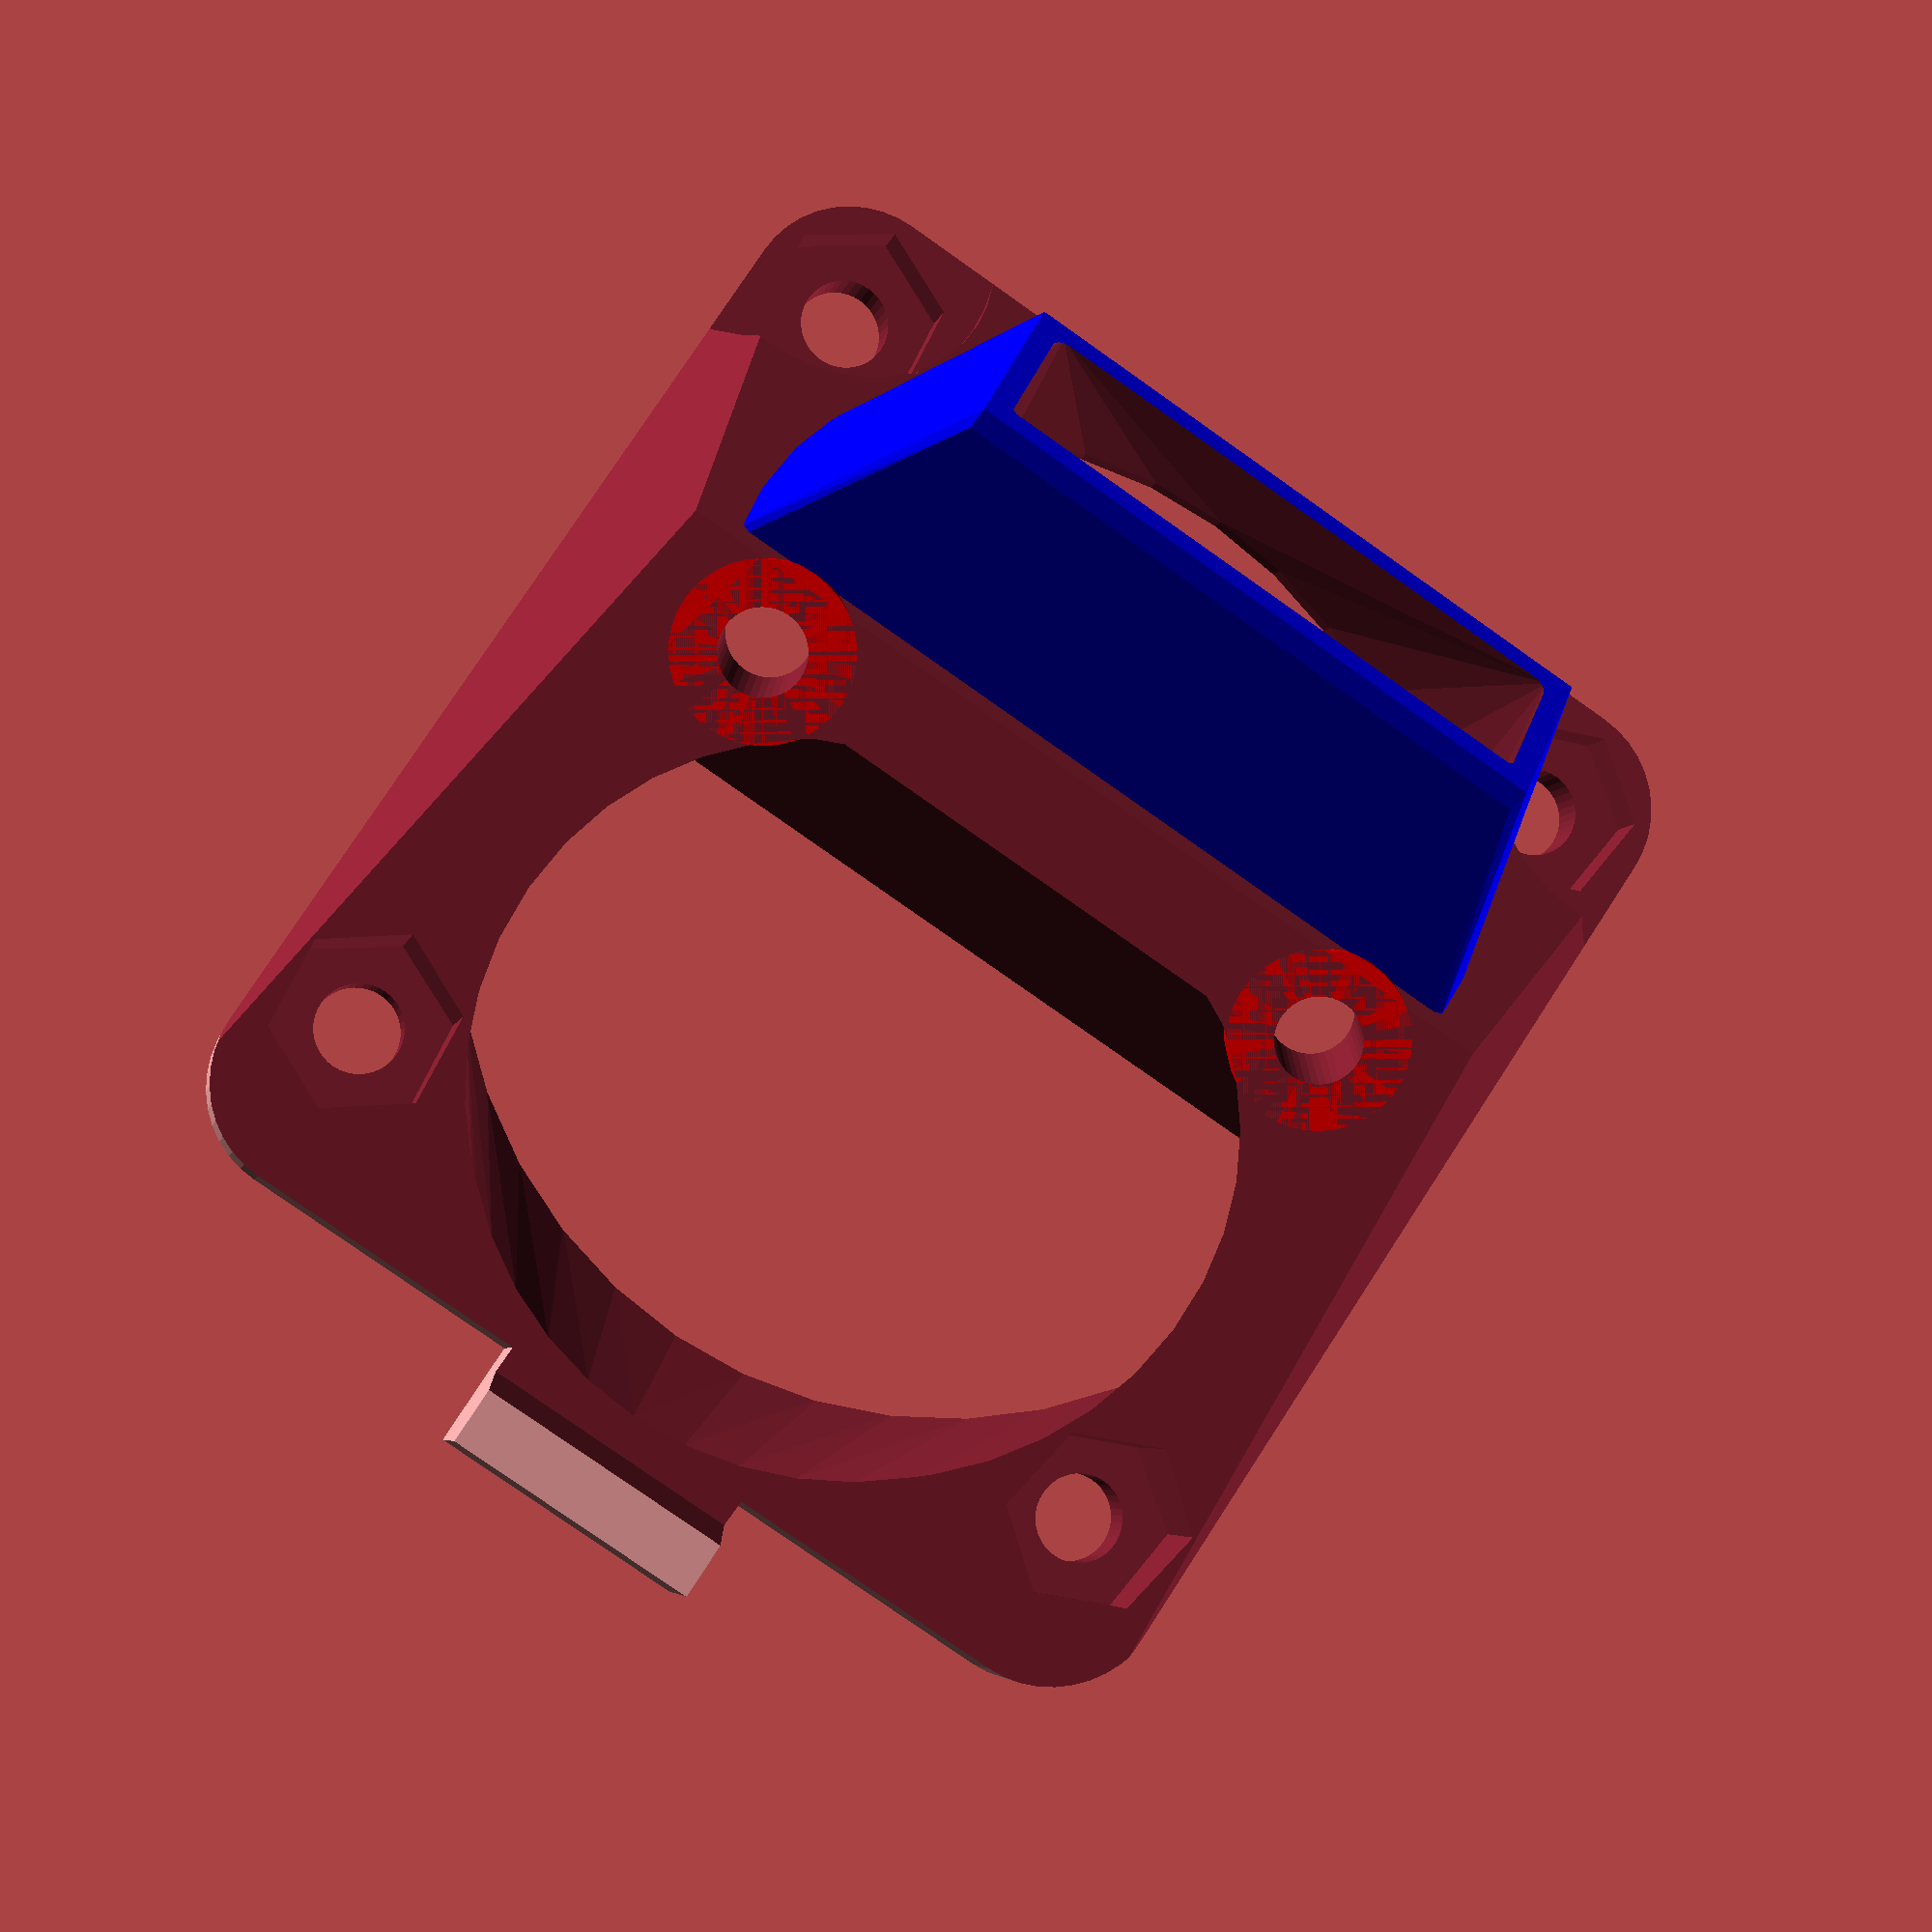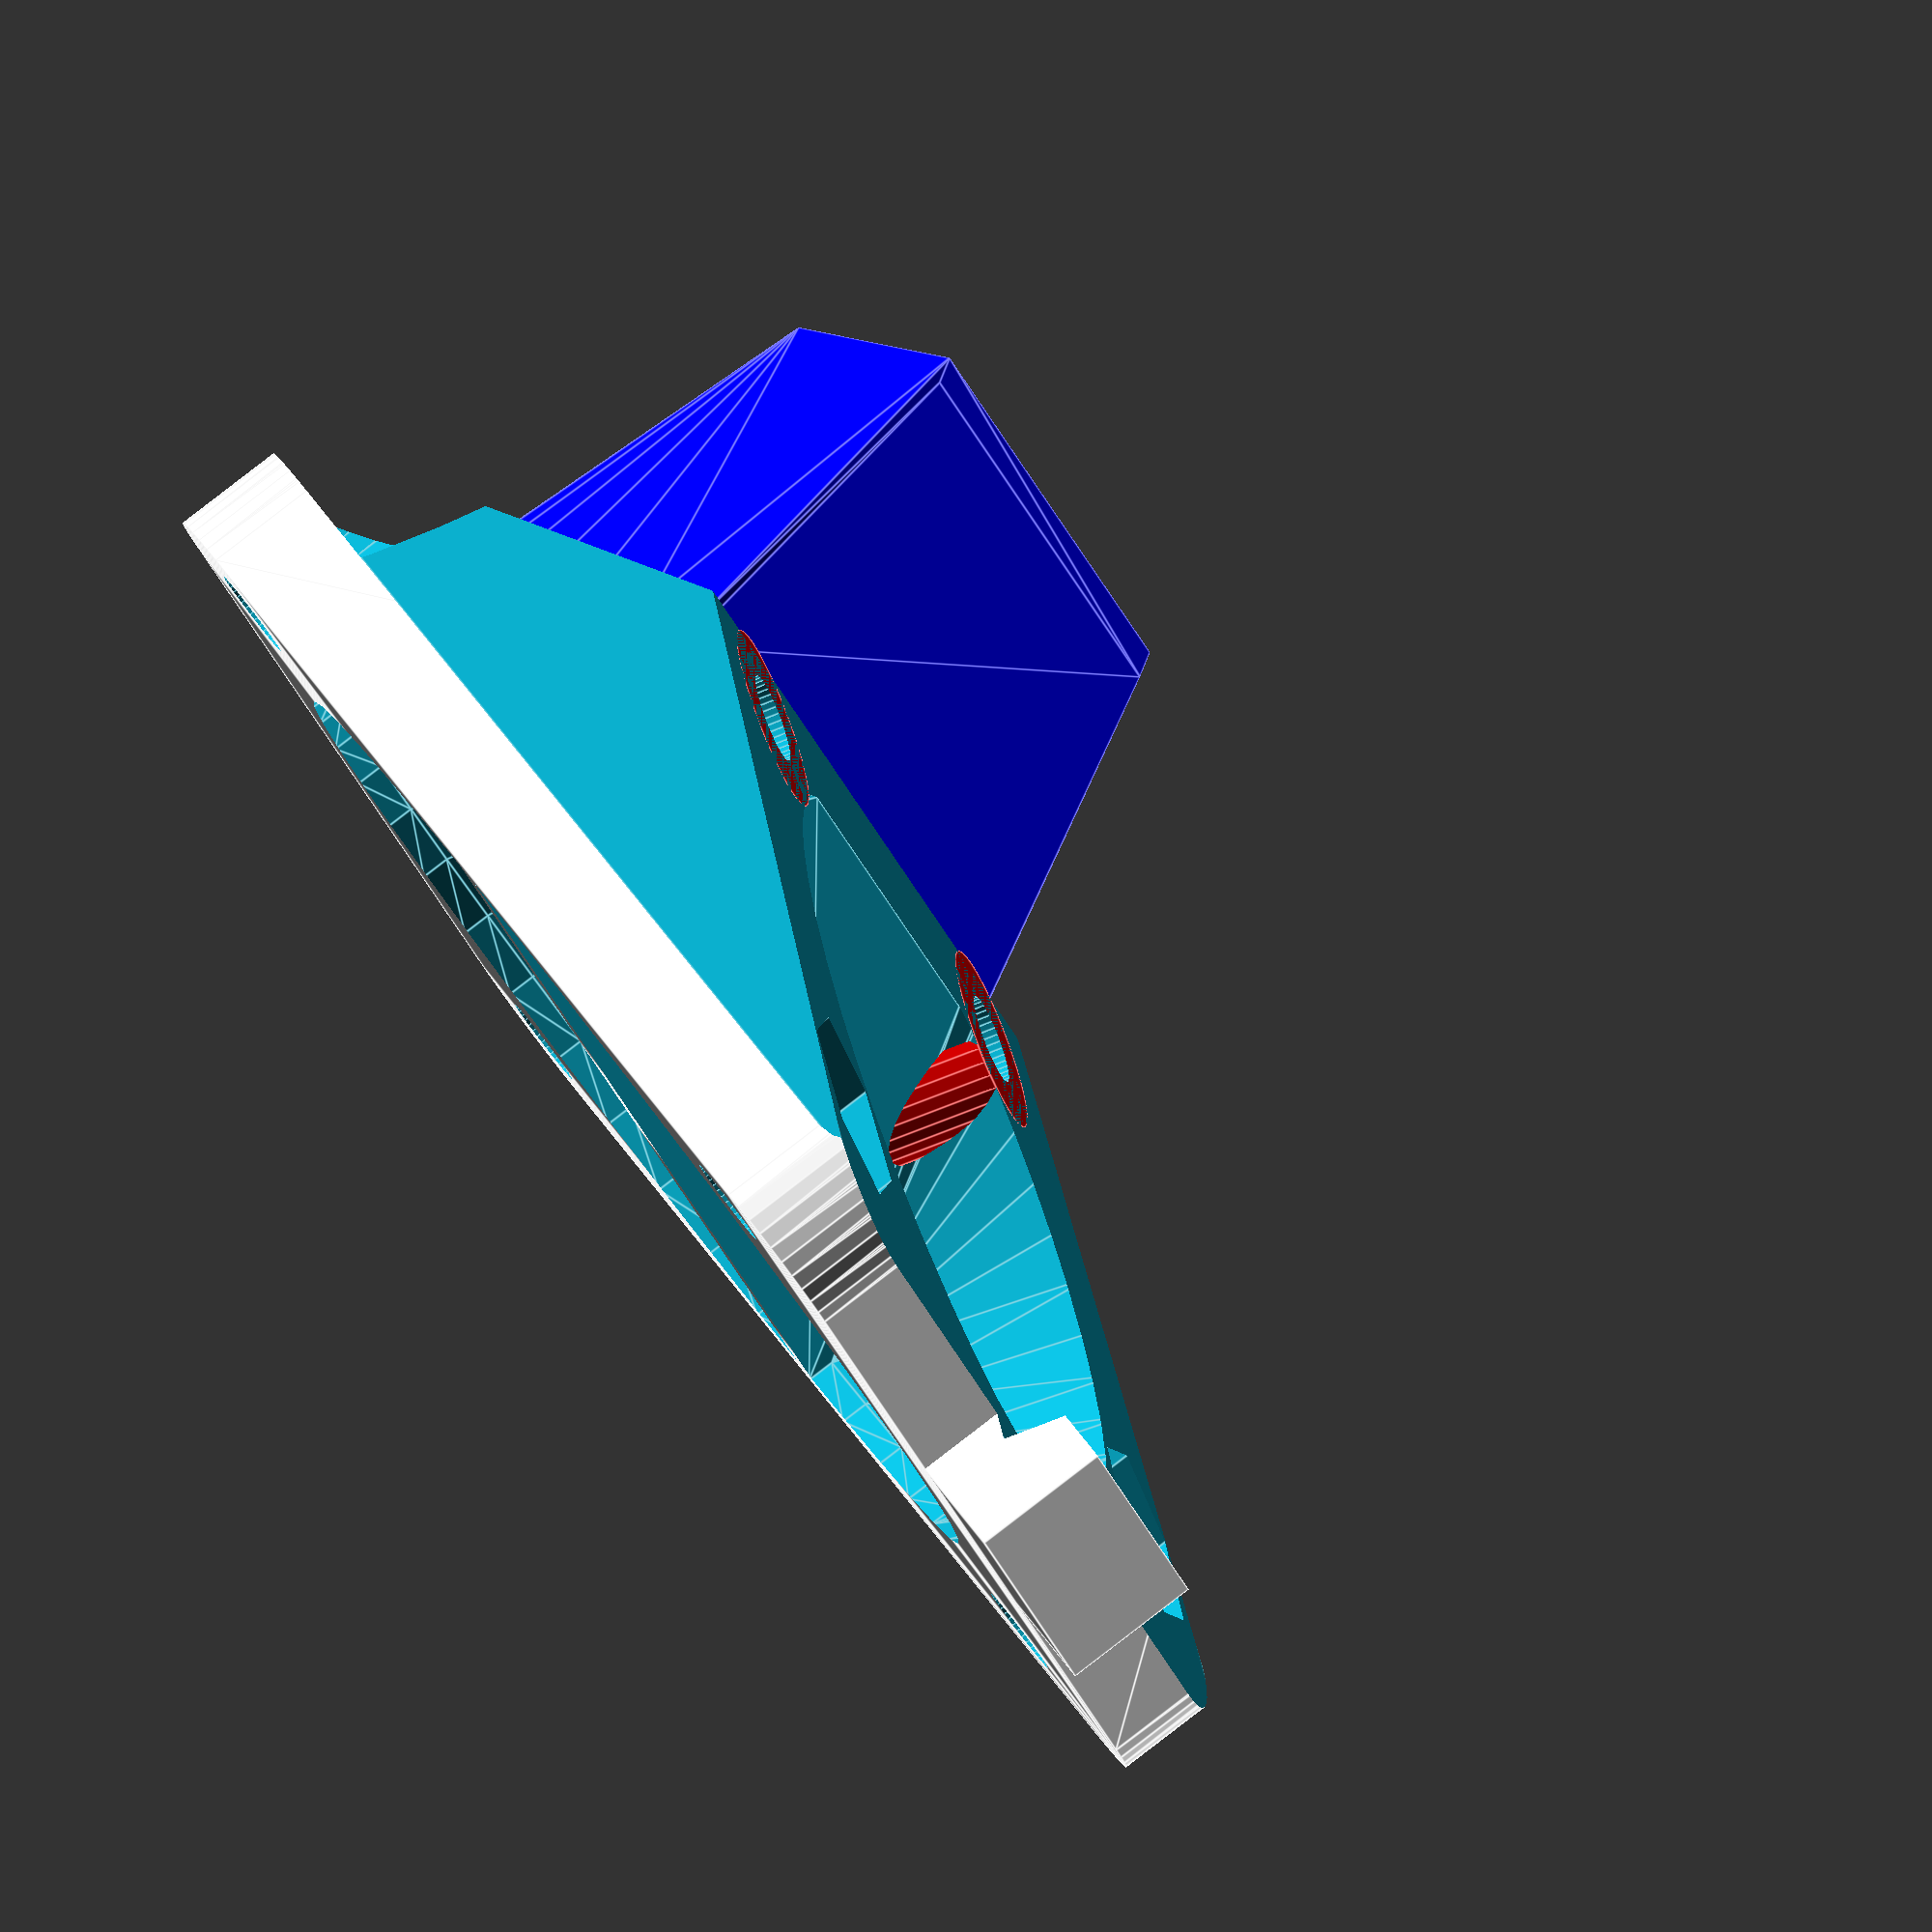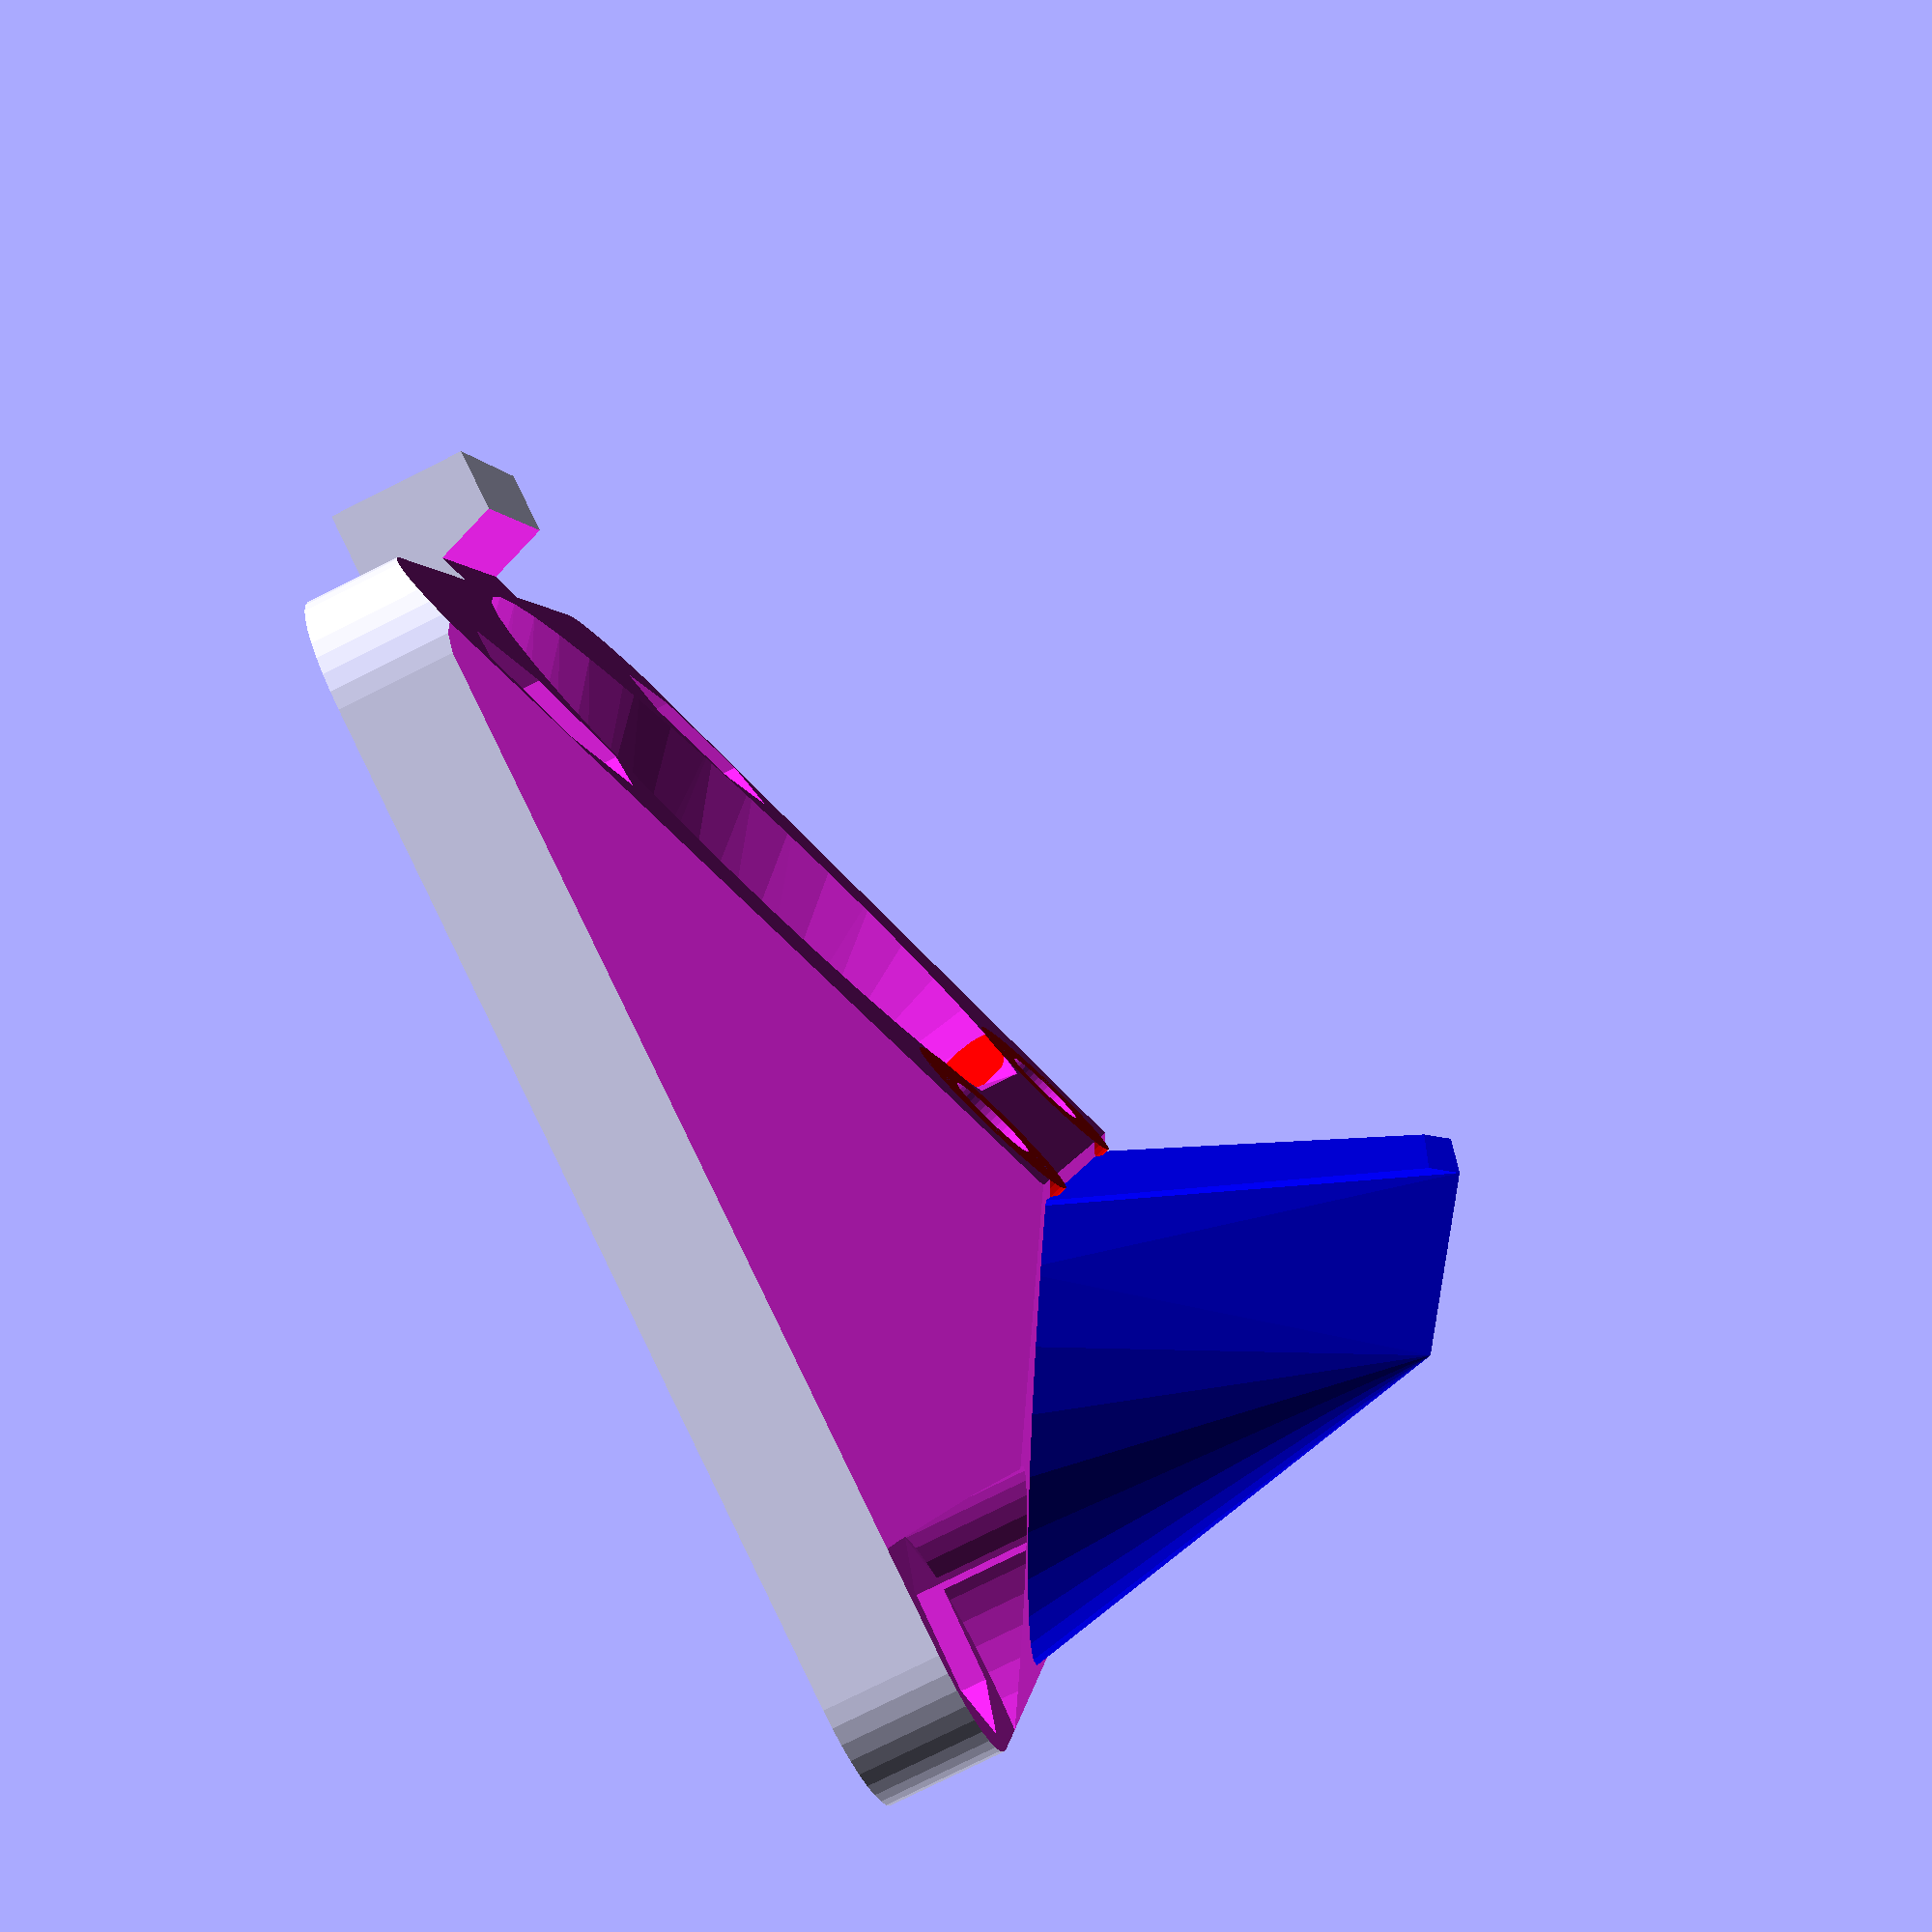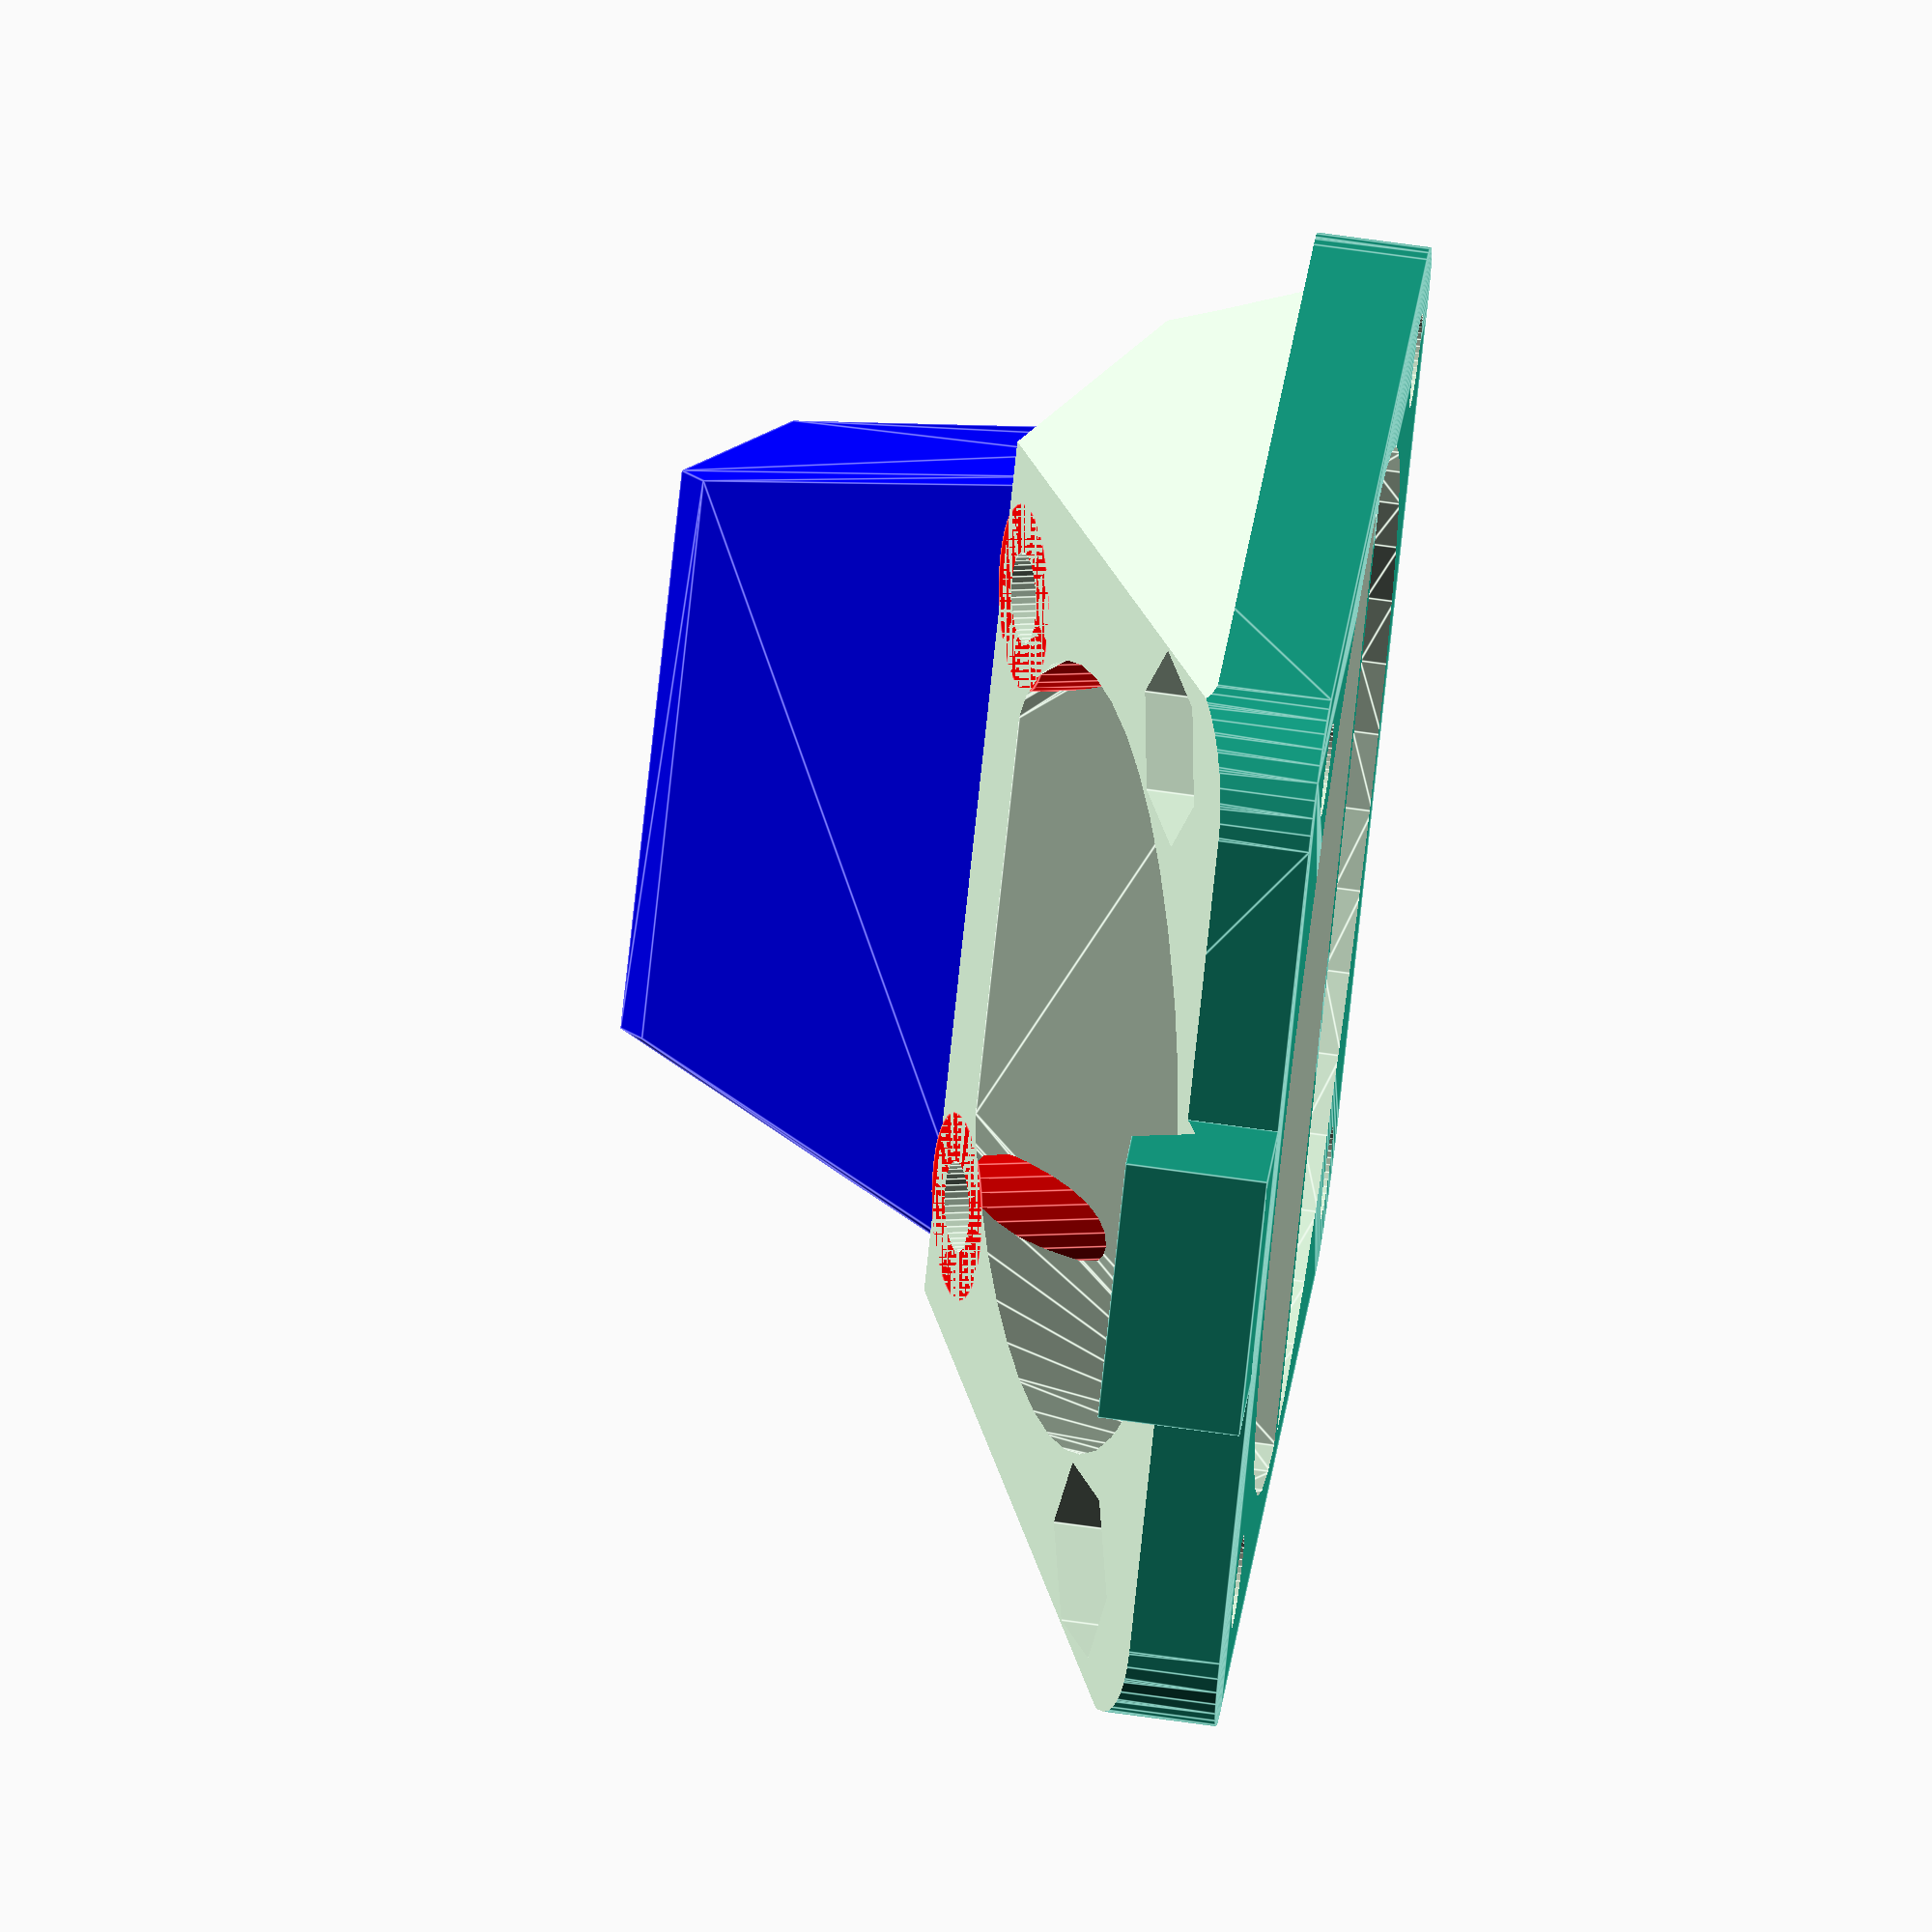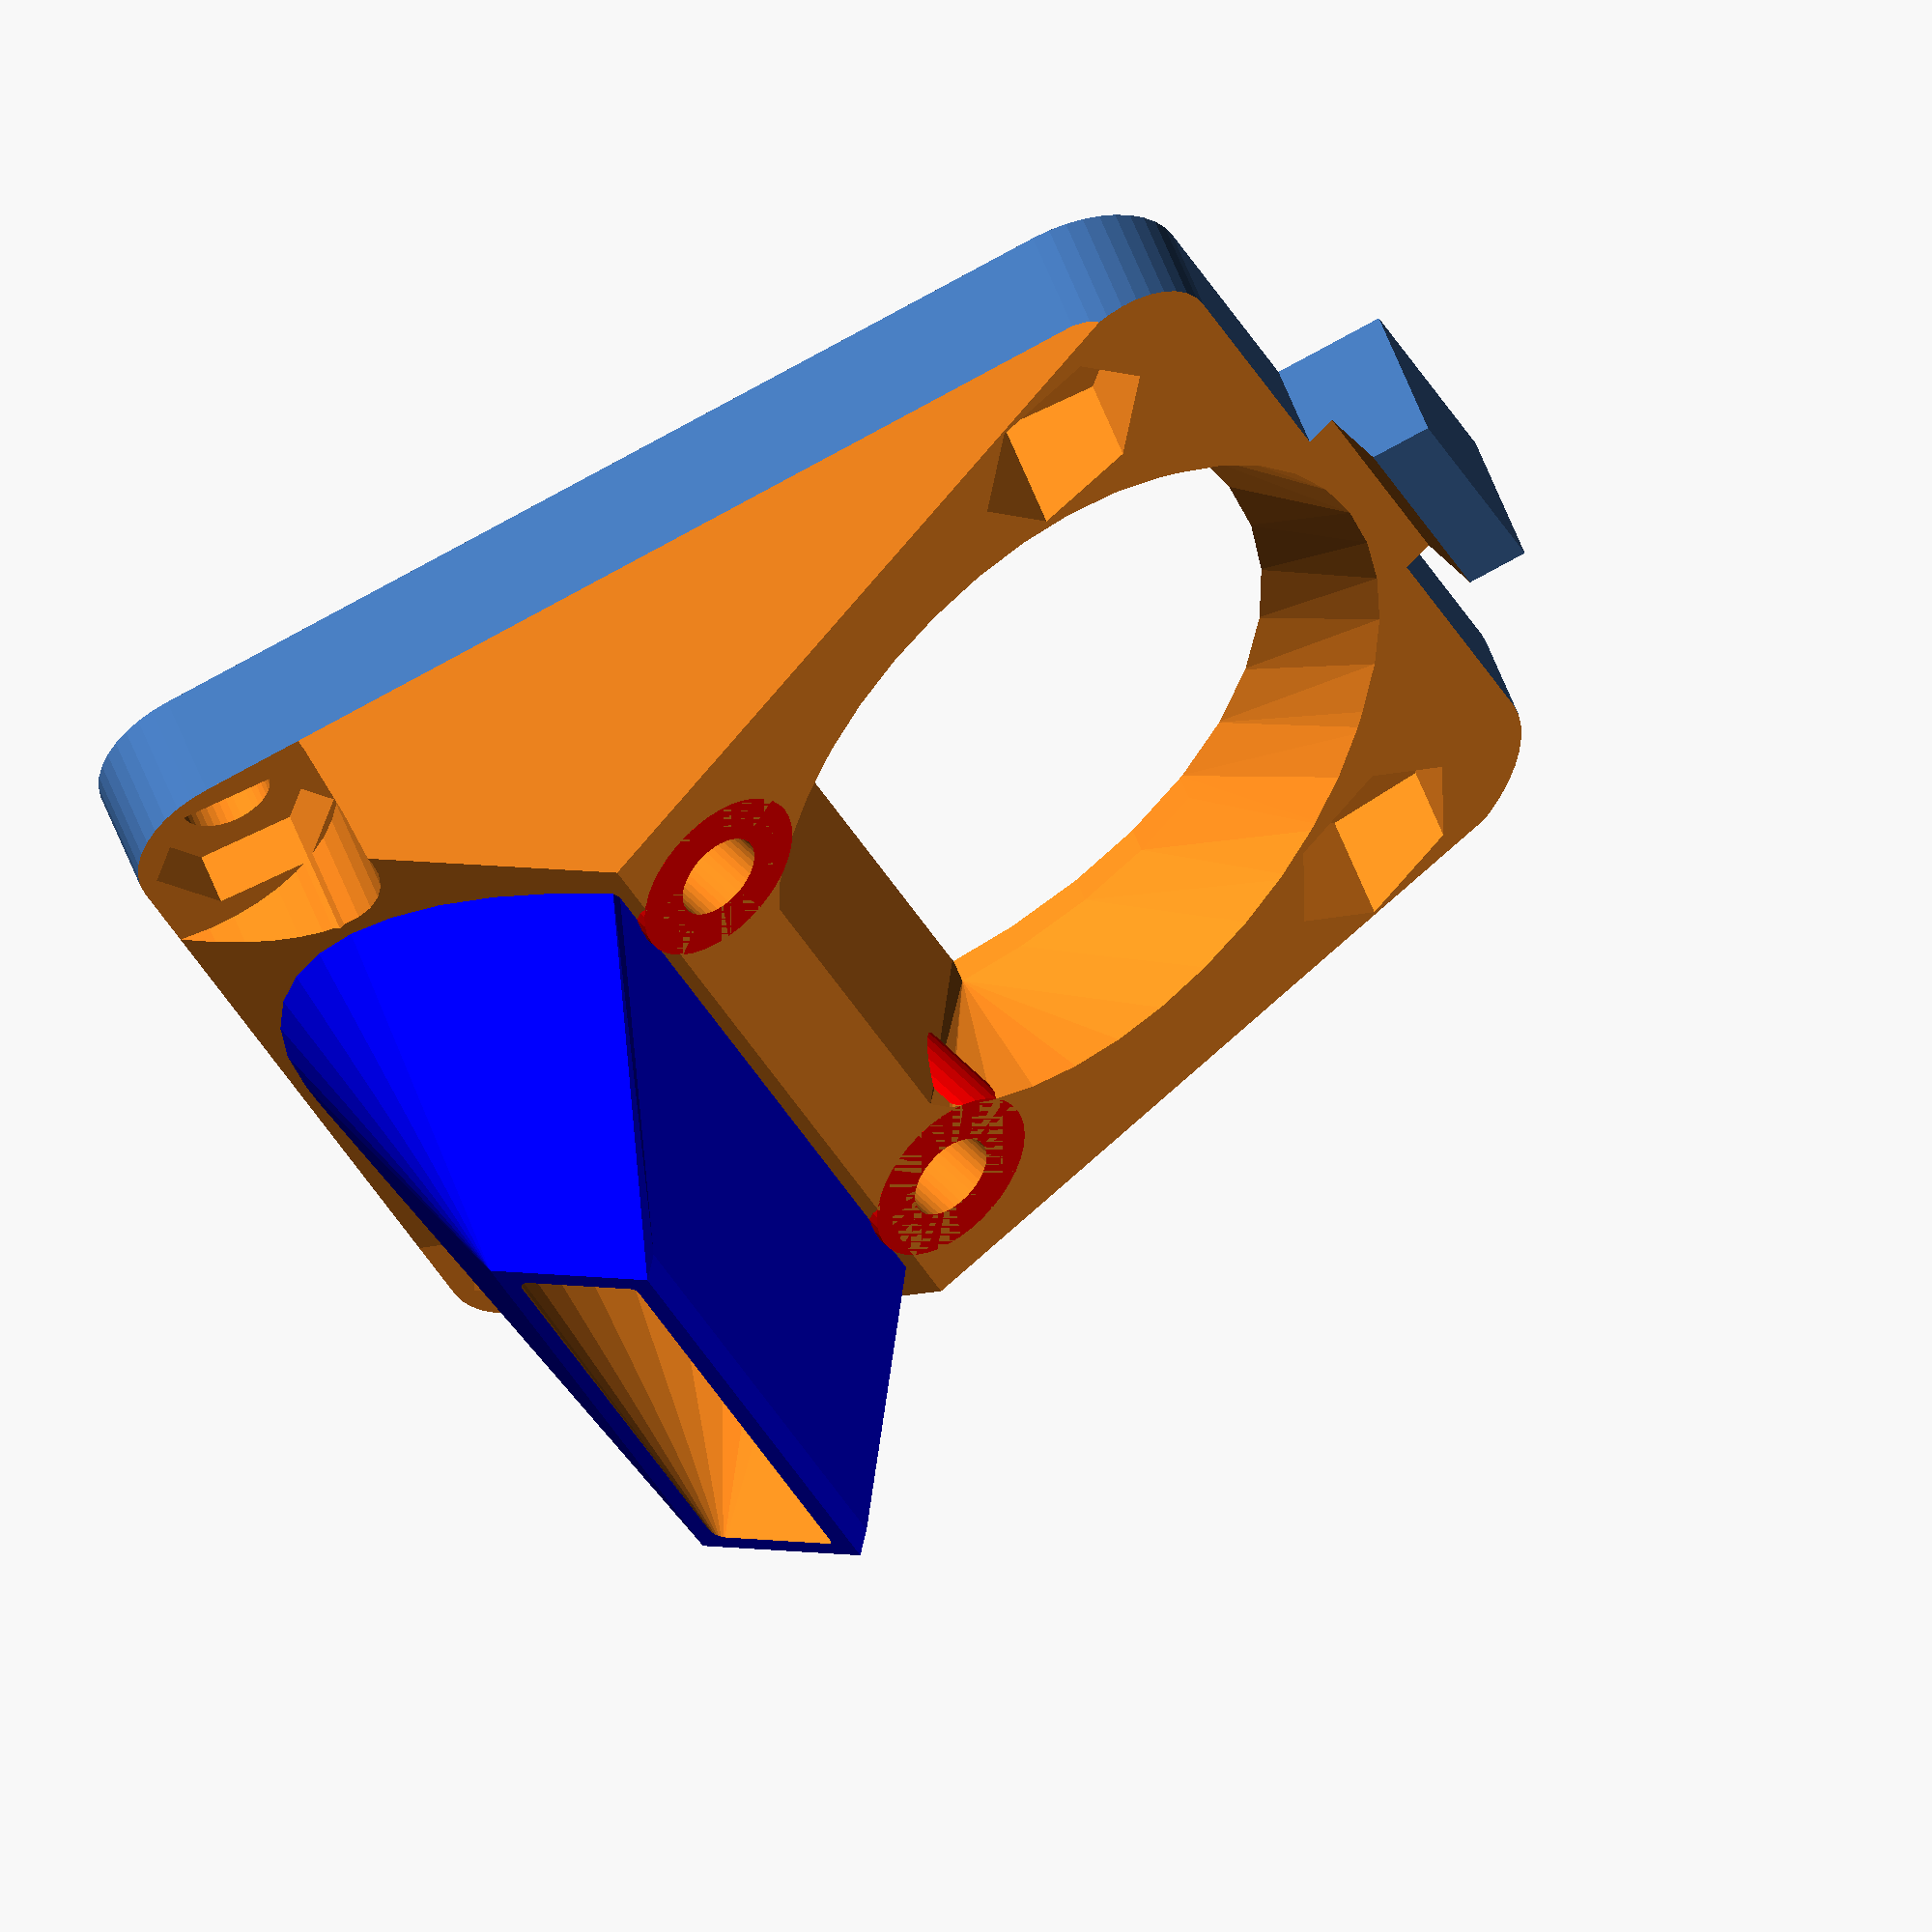
<openscad>
corner_r = 4;
fan_fixer_d = 3;
bolt_pillar_lenght = 5;
fan_tilt = 20;
bottom_tilt = 60;
nozzle_tilt = 35;
offset = 2.5;
D_M3 = 3.3; 
D_M3_BOLT = 6.8;

$fn=40; // set to 40 in final output


difference() {
  union() {
    difference() {
      union() {
        main_body(fan_fixer_d);
        color("blue") hotend_duct(fan_fixer_d); 
      }
      e3d_v6_flue(fan_fixer_d);
      hotend_flue(fan_fixer_d);
    }
    color("red") e3d_v6_duct_bolt_pillar(fan_fixer_d, bolt_pillar_lenght);
  }
  e3d_v6_duct_bolt_hole(fan_fixer_d, bolt_pillar_lenght);
}

// color("white") e3d_v6_and_fan_duct(fan_fixer_d);  // remark it in final output


// 风扇座, d-最小厚度
module main_body(d) {
  difference() {
    union() {
        translate([corner_r, corner_r, 0]) minkowski() {
          cube([offset+40-corner_r*2, 40-corner_r*2, d]);
          cylinder(r=corner_r, 20);        
        }
        // 卡扣
        translate([-4, 15, 0]) cube([4, 10, 5]);
    }
    
    // 削去多余部分
    rotate(a=-fan_tilt, v=[0,1,0]) translate([0, 0, d]) cube([80, 40, 50]);
    translate([40+offset, 0, d+1]) rotate(a=-bottom_tilt, v=[0,1,0]) cube([20, 40, 40]);

    translate([0, 0, d+1]) rotate([70,0,0]) cube([40, 20, 20]);
    translate([0, 40, d+1]) rotate([20,0,0]) cube([40, 20, 20]);
    
    // 螺丝孔
    translate([offset+4,4,-0.1]) cylinder(h=6.1, d=D_M3);
    translate([offset+36,4,-0.1]) cylinder(h=6.1, d=D_M3);
    translate([offset+4,36,-0.1]) cylinder(h=6.1, d=D_M3);
    translate([offset+36,36,-0.1]) cylinder(h=6.1, d=D_M3);
    
    translate([offset+4,4,2]) rotate([0,0,-6.5]) cylinder(h=20, d=D_M3_BOLT, $fn=6);
    translate([offset+36,4,2]) rotate([0,0,-6.5]) cylinder(h=20, d=D_M3_BOLT, $fn=6);
    translate([offset+4,36,2]) rotate([0,0,6.5]) cylinder(h=20, d=D_M3_BOLT, $fn=6);
    translate([offset+36,36,2]) rotate([0,0,6.5]) cylinder(h=20, d=D_M3_BOLT, $fn=6);
    
    translate([offset+38, 2, 4]) cylinder(r=6, h=20);
    translate([offset+38, 38, 4]) cylinder(r=6, h=20);
  }

}

module e3d_v6_and_fan_duct(d) {
  rotate(a=-fan_tilt, v=[0,1,0]) translate([0, 5, d]) {
    difference() {
      cube([30, 30, 15]);
      translate([15, 15, -0.1]) cylinder(d=27, 15);    
    }
    translate([0, 15, 15]) rotate(a=90, v=[0,1,0]) {
      cylinder(d=22, 26);
      translate([0, 0, -5]) cylinder(d=8, 47);
      translate([0, 0, 40]) cylinder(d1=8, d2=0, 4);
      translate([-15, -7.5, 30]) cube([20, 15, 10]);
    }
  }
}

module e3d_v6_duct_bolt_hole(d, length) {
  rotate(a=-fan_tilt, v=[0,1,0]) translate([0, 5, d]) {
      translate([27, 3, -length-0.5]) cylinder(r=1.6, length+1);    
      translate([27, 27, -length-0.5]) cylinder(r=1.6, length+1);    
      translate([27, 3, -20-length]) cylinder(r=3.3, 20);    
      translate([27, 27, -20-length]) cylinder(r=3.3, 20);    
  }
}

module e3d_v6_duct_bolt_pillar(d, length) {
  rotate(a=-fan_tilt, v=[0,1,0]) translate([0, 5, d])  {
      translate([27, 3, -length]) cylinder(r=3.3, length);    
      translate([27, 27, -length]) cylinder(r=3.3, length);    
  }
}


// E3D V6 散热风道
module e3d_v6_flue(d) {
  hull() {
    rotate(a=-fan_tilt, v=[0,1,0]) translate([15, 20, d]) difference() {
      cylinder(d=27, 1);
      translate([11,-10,0]) cube([3, 20, 1]);
    }     
    translate([offset, 0, 0]) difference() {
      translate([20, 20, -0.1]) cylinder(d=37, 1);
      translate([19.5, 0, -0.1]) cube([30, 40, 1]);
    }
  }
}

module hotend_duct(d) {
    translate([offset, 0, 0]) hull() {
        translate([29.5, 9, 24]) rotate(a=nozzle_tilt, v=[0,1,0]) cube([6, 22, 1]);
        translate([26, 20, 7+d]) rotate([0, 90-bottom_tilt, 0]) difference() {
           cylinder(d=31, 1);
           translate([-19, -20, 0]) cube([17, 40, 1]);
        }
    }
}

// 挤出端散热风道
module hotend_flue(d) {
    translate([offset, 0, 0]) hull() {
        translate([30.4, 10, 24]) rotate(a=nozzle_tilt, v=[0,1,0]) cube([4, 20, 1]);
        difference() {
          translate([20, 20, -0.1]) cylinder(d=37, 1);
          translate([0, 0, -0.1]) cube([20.5, 40, 1]);
        }
    }
}


</openscad>
<views>
elev=4.9 azim=303.7 roll=349.2 proj=p view=solid
elev=273.6 azim=31.5 roll=232.5 proj=o view=edges
elev=79.1 azim=11.2 roll=296.5 proj=p view=solid
elev=108.0 azim=314.9 roll=82.1 proj=o view=edges
elev=125.2 azim=338.9 roll=200.1 proj=o view=solid
</views>
